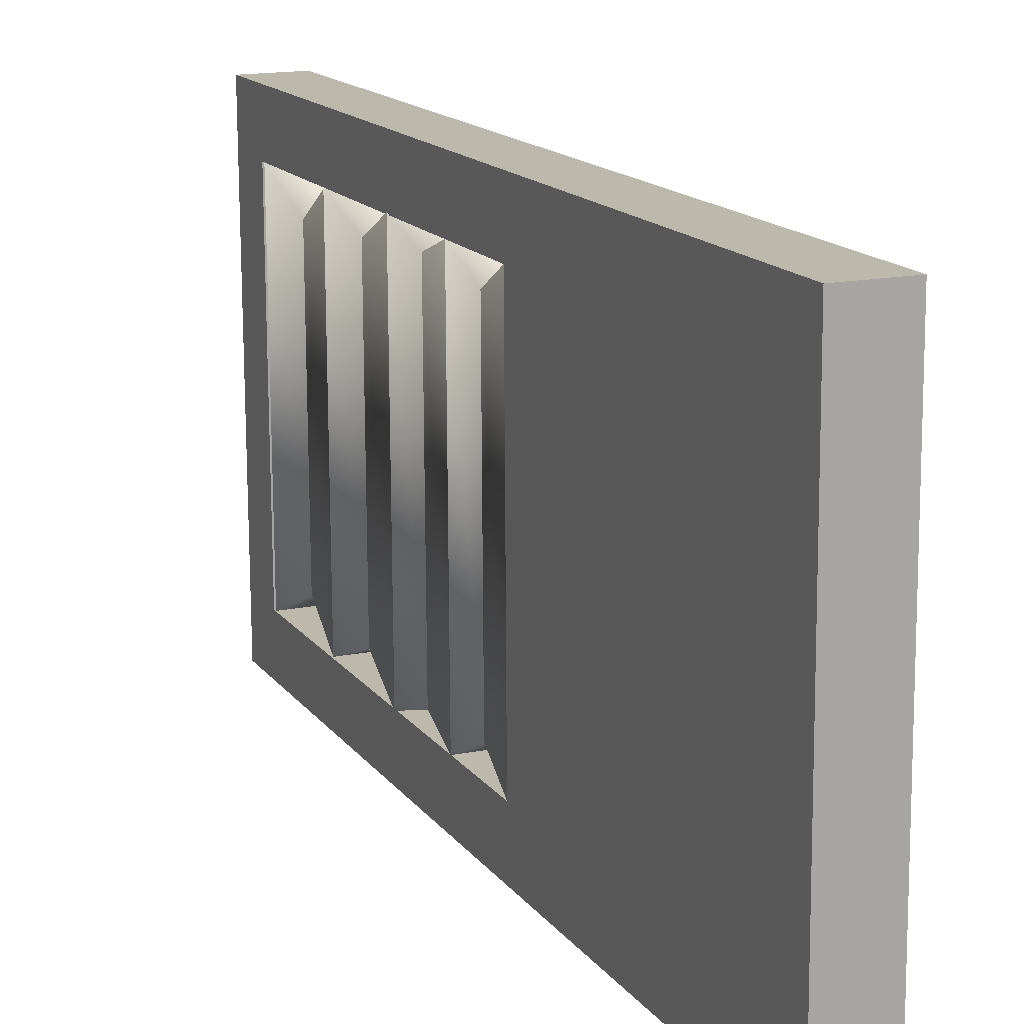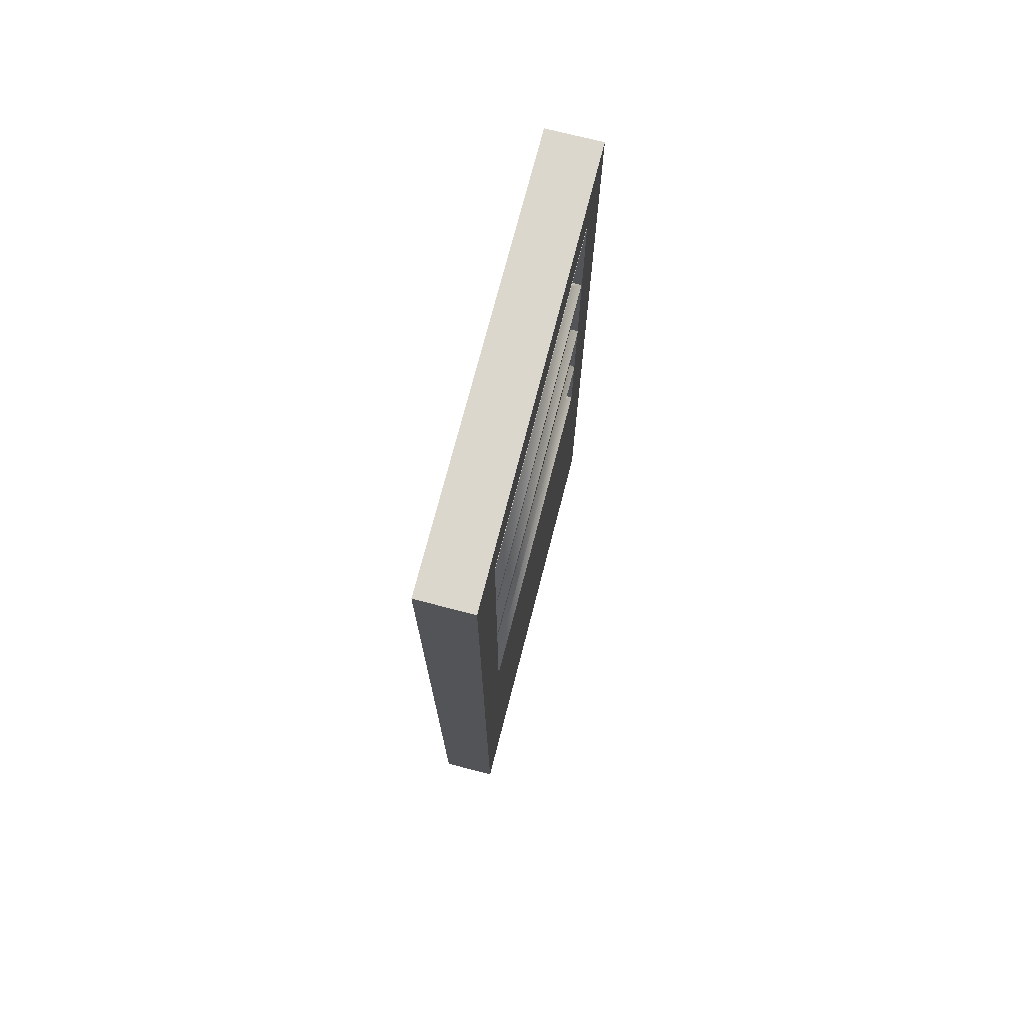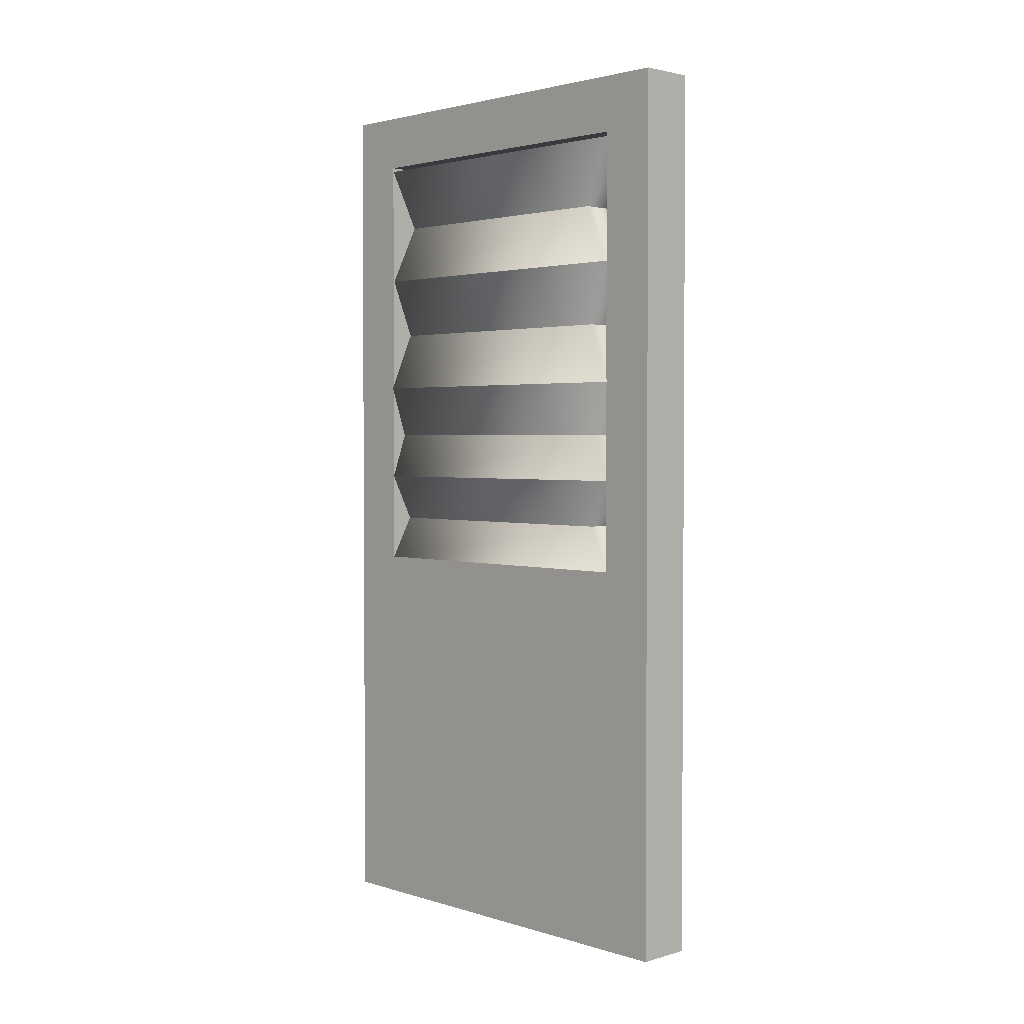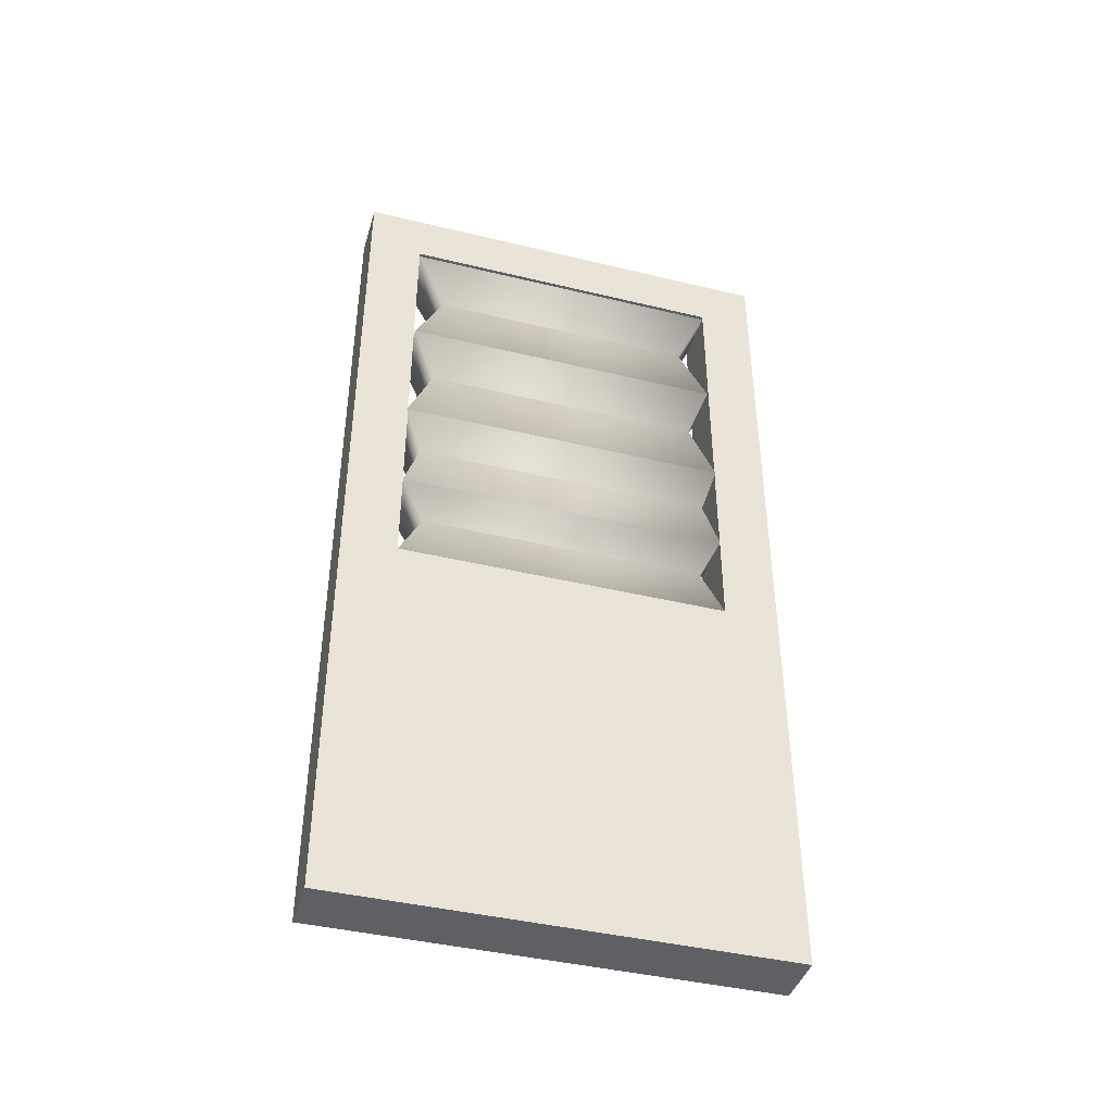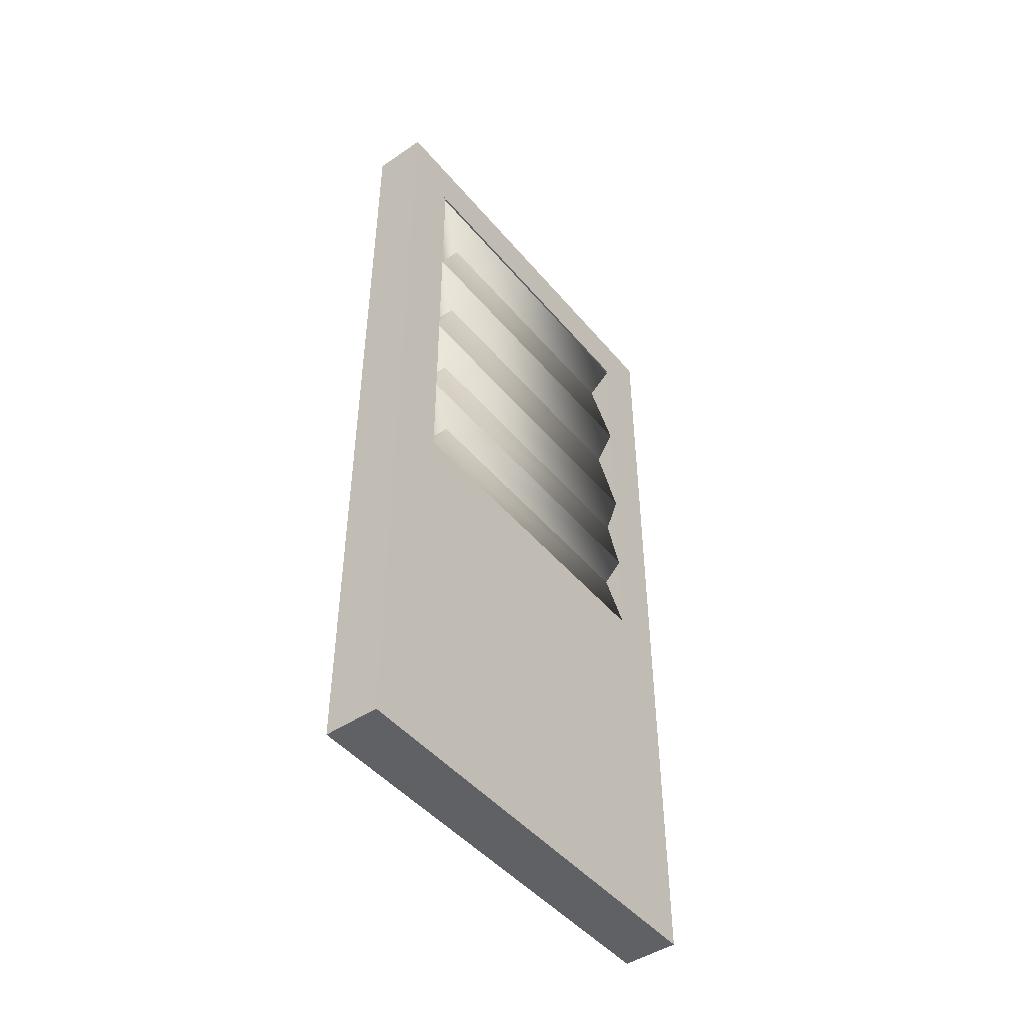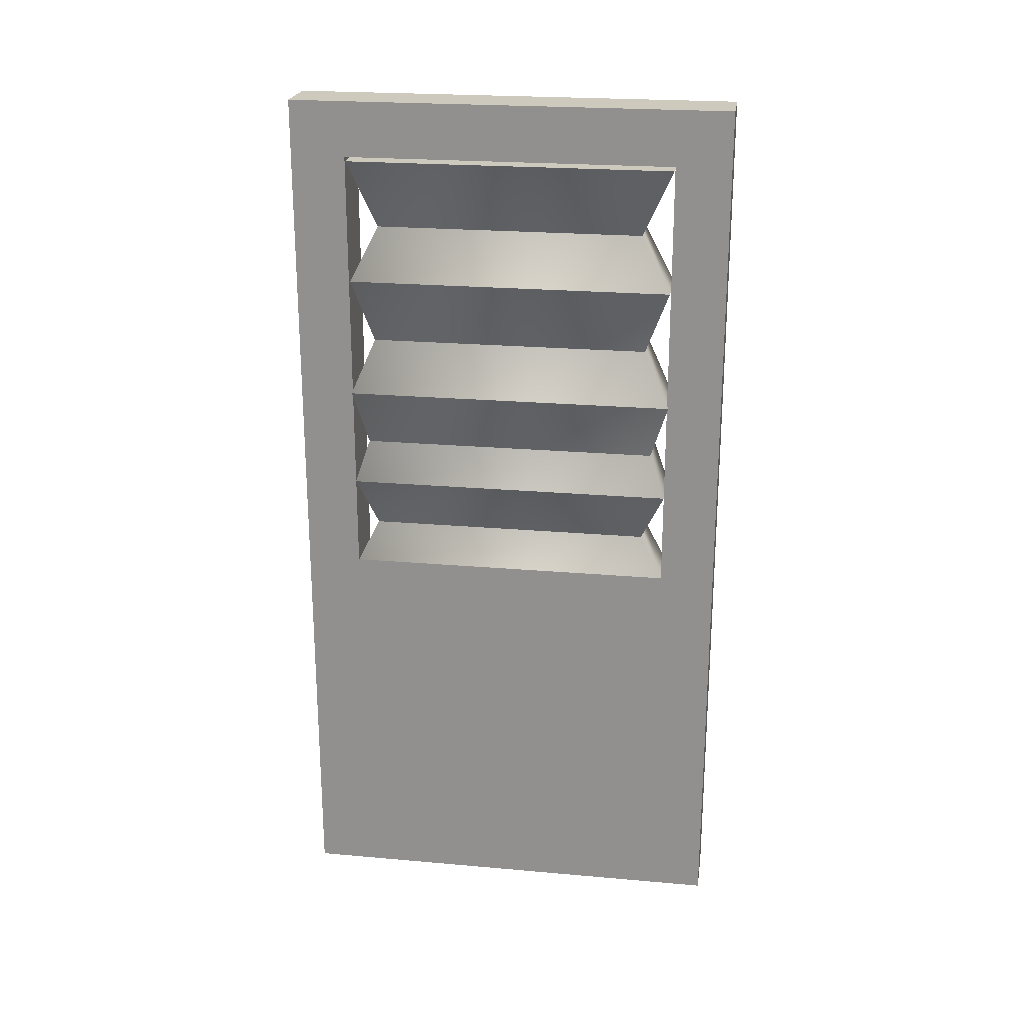
<metadata>
{"format":"obj","ext":"obj","renderer":"f3d","projection":"perspective","resolution":1024,"background":"white","views":[{"elev":14.8,"azim":-22.9,"up":"+Z"},{"elev":73.2,"azim":-165.9,"up":"+Y"},{"elev":2.4,"azim":-44.2,"up":"+Y"},{"elev":-42.1,"azim":73.5,"up":"+Y"},{"elev":-46.7,"azim":37.2,"up":"+Y"},{"elev":22.7,"azim":98.3,"up":"+Y"}]}
</metadata>
<code>
o Cylinder_Cylinder_door
v 0.5011 1.375 0.3694
v 0.3761 1.375 0.3687
v 0.3806 1.375 -0.3811
v 0.5055 1.375 -0.3803
v 0.5003 -0.3745 0.4943
v 0.5003 -0.4995 0.4943
v 0.5063 -0.4995 -0.5052
v 0.5063 -0.3745 -0.5052
v 0.5055 -0.3745 -0.3803
v 0.5063 1.375 -0.5052
v 0.5011 0.375 0.3694
v 0.5011 -0.3745 0.3694
v 0.5055 0.375 -0.3803
v 0.5003 1.375 0.4943
v 0.5063 1.5 -0.5052
v 0.5003 1.5 0.4943
v 0.3813 -0.3745 -0.506
v 0.3813 -0.4995 -0.506
v 0.3754 -0.4995 0.4935
v 0.3754 -0.3745 0.4935
v 0.3806 -0.3745 -0.3811
v 0.3813 1.375 -0.506
v 0.3754 1.375 0.4935
v 0.3754 1.5 0.4935
v 0.3813 1.5 -0.506
v 0.3761 -0.3745 0.3687
v 0.3806 0.375 -0.3811
v 0.3761 0.375 0.3687
v 0.4965 0.4774 -0.3284
v 0.4927 0.4774 0.3174
v 0.3889 0.4774 -0.329
v 0.3851 0.4774 0.3167
v 0.376 0.5837 0.3692
v 0.3805 0.5837 -0.3817
v 0.3823 0.6885 0.3331
v 0.3863 0.6885 -0.3455
v 0.5056 0.5837 -0.3809
v 0.5011 0.5837 0.37
v 0.4953 0.6885 0.3338
v 0.4994 0.6885 -0.3448
v 0.506 0.8098 -0.3834
v 0.5015 0.8098 0.3724
v 0.3801 0.8098 -0.3841
v 0.3756 0.8098 0.3717
v 0.3857 0.943 0.313
v 0.3895 0.943 -0.3253
v 0.4959 0.943 -0.3247
v 0.381 1.084 -0.3786
v 0.5051 1.084 -0.3779
v 0.4921 0.943 0.3136
v 0.5007 1.084 0.3669
v 0.4935 1.215 -0.3107
v 0.4899 1.215 0.2996
v 0.3766 1.084 0.3662
v 0.3918 1.215 -0.3113
v 0.3881 1.215 0.299
v 0.3763 1.365 0.3675
v 0.3808 1.365 -0.3799
v 0.5009 1.365 0.3682
v 0.5053 1.365 -0.3792
f 1 2 3 4
f 5 6 7 8
f 4 9 8 10
f 11 12 9 13
f 5 12 1 14
f 14 10 15 16
f 17 18 19 20
f 17 21 3 22
f 22 23 24 25
f 2 26 20 23
f 27 21 26 28
f 6 19 18 7
f 16 15 25 24
f 15 7 18 25
f 6 16 24 19
f 11 13 29 30
f 2 1 11 28
f 4 3 27 13
f 31 32 33 34
f 27 28 32 31
f 28 11 30 32
f 13 27 31 29
f 34 33 35 36
f 29 31 34 37
f 30 29 37 38
f 32 30 38 33
f 39 40 41 42
f 37 34 36 40
f 38 37 40 39
f 33 38 39 35
f 43 44 45 46
f 35 39 42 44
f 36 35 44 43
f 40 36 43 41
f 47 46 48 49
f 41 43 46 47
f 42 41 47 50
f 44 42 50 45
f 51 49 52 53
f 50 47 49 51
f 45 50 51 54
f 46 45 54 48
f 55 56 57 58
f 54 51 53 56
f 48 54 56 55
f 49 48 55 52
f 59 60 58 57
f 52 55 58 60
f 53 52 60 59
f 56 53 59 57

</code>
